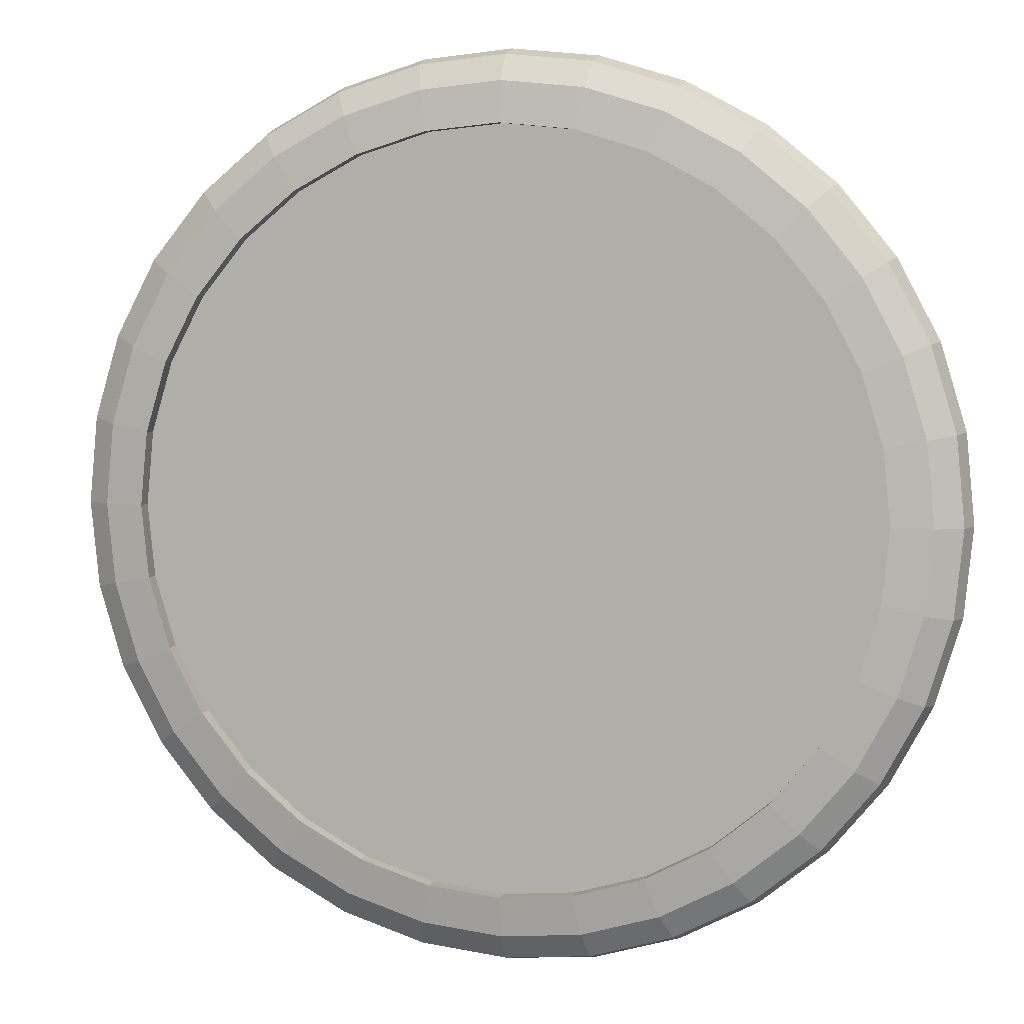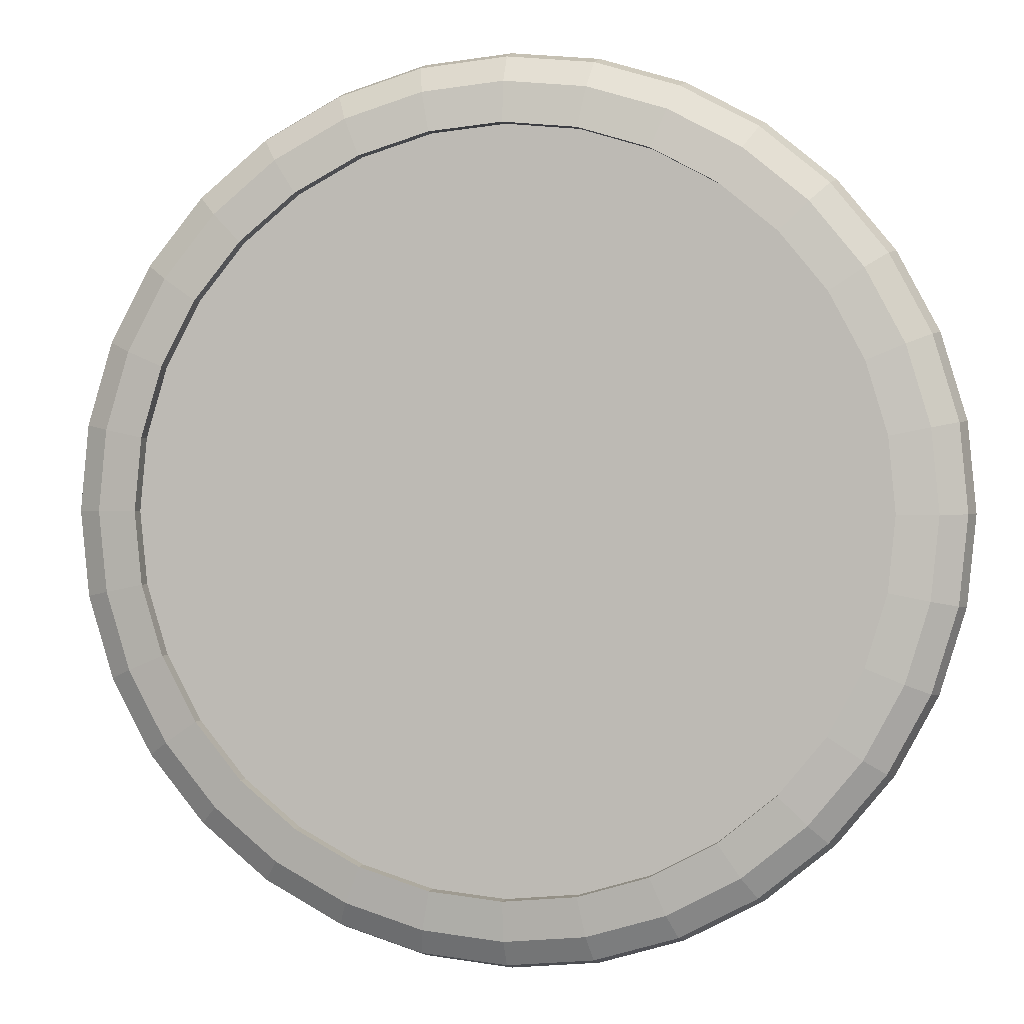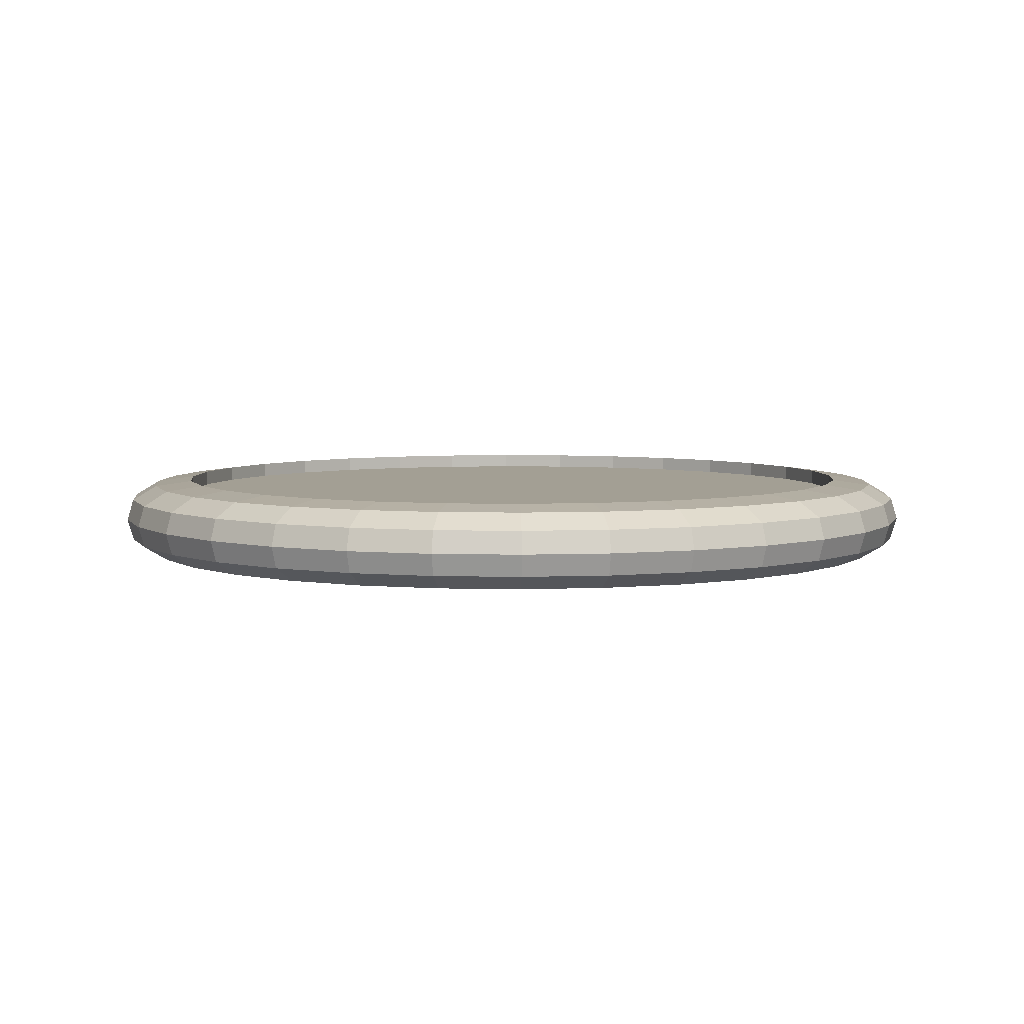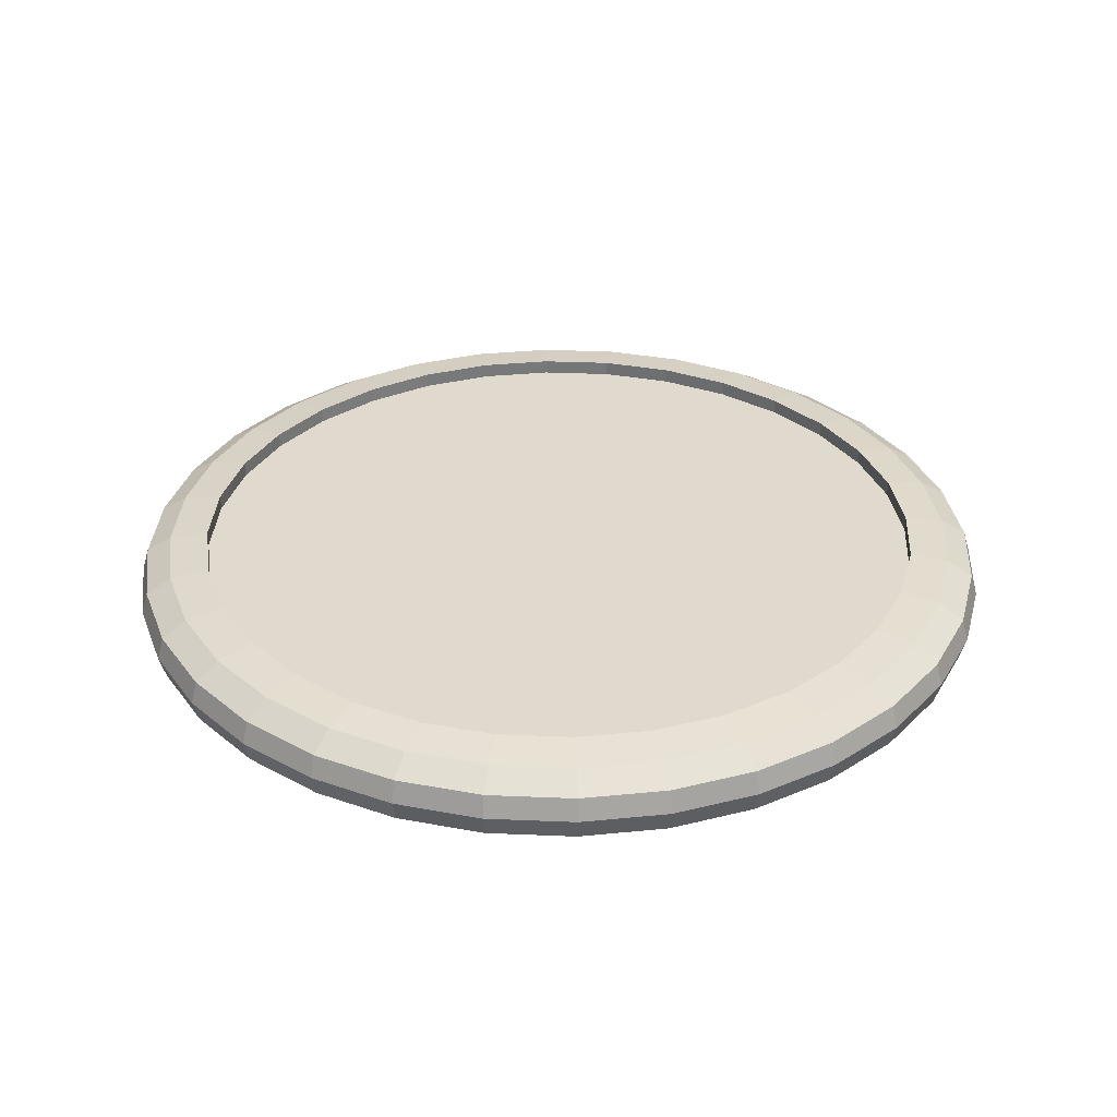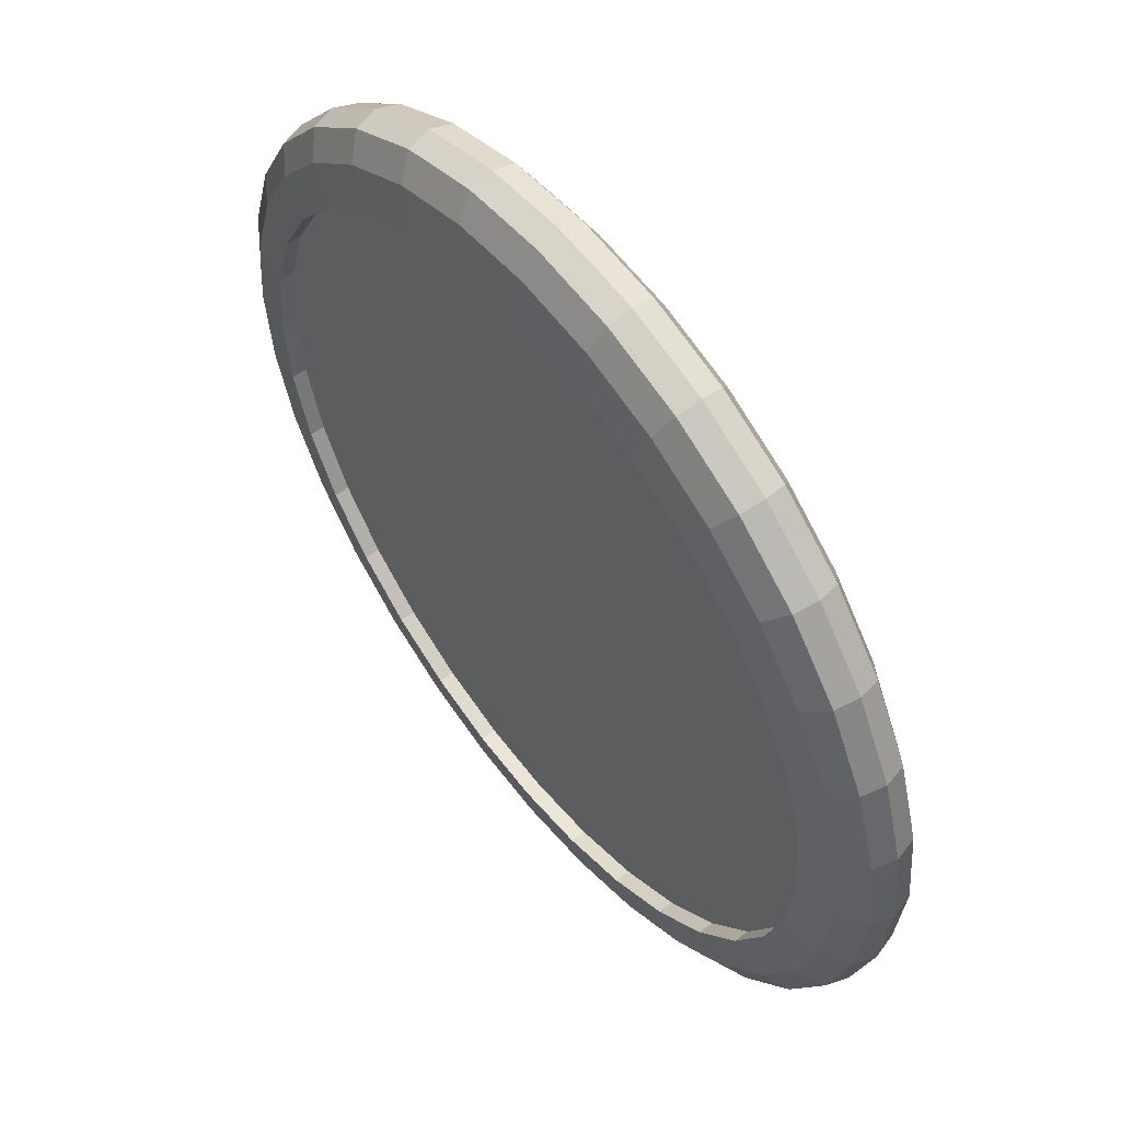
<metadata>
{"format":"obj","ext":"obj","renderer":"f3d","projection":"perspective","resolution":1024,"background":"white","views":[{"elev":6.1,"azim":-163.7,"up":"+Z"},{"elev":1.1,"azim":12.8,"up":"+Z"},{"elev":5.3,"azim":-23.7,"up":"+Y"},{"elev":32.8,"azim":87.7,"up":"+Y"},{"elev":55.9,"azim":52.2,"up":"+Z"}]}
</metadata>
<code>
o Cylinder_Cylinder.001
v 0 0.1572 -0.9852
v 0.1922 0.1572 -0.9663
v 0.377 0.1572 -0.9102
v 0.5473 0.1572 -0.8192
v 0.6966 0.1572 -0.6966
v 0.8192 0.1572 -0.5473
v 0.9102 0.1572 -0.377
v 0.9663 0.1572 -0.1922
v 0.9852 0.1572 -0
v 0.9663 0.1572 0.1922
v 0.9102 0.1572 0.377
v 0.8192 0.1572 0.5473
v 0.6966 0.1572 0.6966
v 0.5473 0.1572 0.8192
v 0.377 0.1572 0.9102
v 0.1922 0.1572 0.9663
v -0 0.1572 0.9852
v -0.1922 0.1572 0.9663
v -0.377 0.1572 0.9102
v -0.5473 0.1572 0.8192
v -0.6966 0.1572 0.6966
v -0.8192 0.1572 0.5473
v -0.9102 0.1572 0.377
v -0.9663 0.1572 0.1922
v -0.9852 0.1572 -1e-06
v -0.9663 0.1572 -0.1922
v -0.9102 0.1572 -0.377
v -0.8192 0.1572 -0.5473
v -0.6966 0.1572 -0.6966
v -0.5473 0.1572 -0.8192
v -0.377 0.1572 -0.9102
v -0.1922 0.1572 -0.9663
v 0.181 0.1917 -0.9101
v 0 0.1917 -0.9279
v 0.3551 0.1917 -0.8573
v 0.5155 0.1917 -0.7715
v 0.6561 0.1917 -0.6561
v 0.7715 0.1917 -0.5155
v 0.8573 0.1917 -0.3551
v 0.9101 0.1917 -0.181
v 0.9279 0.1917 -0
v 0.9101 0.1917 0.181
v 0.8573 0.1917 0.3551
v 0.7715 0.1917 0.5155
v 0.6561 0.1917 0.6561
v 0.5155 0.1917 0.7715
v 0.3551 0.1917 0.8573
v 0.181 0.1917 0.9101
v -0 0.1917 0.9279
v -0.181 0.1917 0.9101
v -0.3551 0.1917 0.8573
v -0.5155 0.1917 0.7715
v -0.6561 0.1917 0.6561
v -0.7715 0.1917 0.5155
v -0.8573 0.1917 0.3551
v -0.9101 0.1917 0.181
v -0.9279 0.1917 -1e-06
v -0.9101 0.1917 -0.181
v -0.8573 0.1917 -0.3551
v -0.7715 0.1917 -0.5155
v -0.6561 0.1917 -0.6561
v -0.5155 0.1917 -0.7715
v -0.3551 0.1917 -0.8573
v -0.181 0.1917 -0.9101
v 0.1636 0.2031 -0.8226
v 0 0.2031 -0.8387
v 0.321 0.2031 -0.7749
v 0.466 0.2031 -0.6973
v 0.593 0.2031 -0.593
v 0.6973 0.2031 -0.466
v 0.7749 0.2031 -0.321
v 0.8226 0.2031 -0.1636
v 0.8387 0.2031 -0
v 0.8226 0.2031 0.1636
v 0.7749 0.2031 0.321
v 0.6973 0.2031 0.466
v 0.593 0.2031 0.593
v 0.466 0.2031 0.6973
v 0.321 0.2031 0.7749
v 0.1636 0.2031 0.8226
v -0 0.2031 0.8387
v -0.1636 0.2031 0.8226
v -0.321 0.2031 0.7749
v -0.466 0.2031 0.6973
v -0.593 0.2031 0.593
v -0.6974 0.2031 0.466
v -0.7749 0.2031 0.321
v -0.8226 0.2031 0.1636
v -0.8387 0.2031 -1e-06
v -0.8226 0.2031 -0.1636
v -0.7749 0.2031 -0.321
v -0.6973 0.2031 -0.466
v -0.593 0.2031 -0.593
v -0.466 0.2031 -0.6974
v -0.321 0.2031 -0.7749
v -0.1636 0.2031 -0.8226
v 0.1636 0.169 -0.8226
v 0 0.169 -0.8387
v 0.321 0.169 -0.7749
v 0.466 0.169 -0.6973
v 0.593 0.169 -0.593
v 0.6973 0.169 -0.466
v 0.7749 0.169 -0.321
v 0.8226 0.169 -0.1636
v 0.8387 0.169 -0
v 0.8226 0.169 0.1636
v 0.7749 0.169 0.321
v 0.6973 0.169 0.466
v 0.593 0.169 0.593
v 0.466 0.169 0.6973
v 0.321 0.169 0.7749
v 0.1636 0.169 0.8226
v -0 0.169 0.8387
v -0.1636 0.169 0.8226
v -0.321 0.169 0.7749
v -0.466 0.169 0.6973
v -0.593 0.169 0.593
v -0.6974 0.169 0.466
v -0.7749 0.169 0.321
v -0.8226 0.169 0.1636
v -0.8387 0.169 -1e-06
v -0.8226 0.169 -0.1636
v -0.7749 0.169 -0.321
v -0.6973 0.169 -0.466
v -0.593 0.169 -0.593
v -0.466 0.169 -0.6974
v -0.321 0.169 -0.7749
v -0.1636 0.169 -0.8226
v 0 0.05675 -0.9852
v 0.1922 0.05675 -0.9663
v 0.377 0.05675 -0.9102
v 0.5473 0.05675 -0.8192
v 0.6966 0.05675 -0.6966
v 0.8192 0.05675 -0.5473
v 0.9102 0.05675 -0.377
v 0.9663 0.05675 -0.1922
v 0.9852 0.05675 -0
v 0.9663 0.05675 0.1922
v 0.9102 0.05675 0.377
v 0.8192 0.05675 0.5473
v 0.6966 0.05675 0.6966
v 0.5473 0.05675 0.8192
v 0.377 0.05675 0.9102
v 0.1922 0.05675 0.9663
v -0 0.05675 0.9852
v -0.1922 0.05675 0.9663
v -0.377 0.05675 0.9102
v -0.5473 0.05675 0.8192
v -0.6966 0.05675 0.6966
v -0.8192 0.05675 0.5473
v -0.9102 0.05675 0.377
v -0.9663 0.05675 0.1922
v -0.9852 0.05675 -1e-06
v -0.9663 0.05675 -0.1922
v -0.9102 0.05675 -0.377
v -0.8192 0.05675 -0.5473
v -0.6966 0.05675 -0.6966
v -0.5473 0.05675 -0.8192
v -0.377 0.05675 -0.9102
v -0.1922 0.05675 -0.9663
v 0 0.107 -1
v 0.1951 0.107 -0.9808
v 0.3827 0.107 -0.9239
v 0.5556 0.107 -0.8315
v 0.7071 0.107 -0.7071
v 0.8315 0.107 -0.5556
v 0.9239 0.107 -0.3827
v 0.9808 0.107 -0.1951
v 1 0.107 -0
v 0.9808 0.107 0.1951
v 0.9239 0.107 0.3827
v 0.8315 0.107 0.5556
v 0.7071 0.107 0.7071
v 0.5556 0.107 0.8315
v 0.3827 0.107 0.9239
v 0.1951 0.107 0.9808
v -0 0.107 1
v -0.1951 0.107 0.9808
v -0.3827 0.107 0.9239
v -0.5556 0.107 0.8315
v -0.7071 0.107 0.7071
v -0.8315 0.107 0.5556
v -0.9239 0.107 0.3827
v -0.9808 0.107 0.1951
v -1 0.107 -1e-06
v -0.9808 0.107 -0.1951
v -0.9239 0.107 -0.3827
v -0.8315 0.107 -0.5556
v -0.7071 0.107 -0.7071
v -0.5556 0.107 -0.8315
v -0.3827 0.107 -0.9239
v -0.1951 0.107 -0.9808
v 0.181 0.0223 -0.9101
v 0 0.0223 -0.9279
v 0.3551 0.0223 -0.8573
v 0.5155 0.0223 -0.7715
v 0.6561 0.0223 -0.6561
v 0.7715 0.0223 -0.5155
v 0.8573 0.0223 -0.3551
v 0.9101 0.0223 -0.181
v 0.9279 0.0223 -0
v 0.9101 0.0223 0.181
v 0.8573 0.0223 0.3551
v 0.7715 0.0223 0.5155
v 0.6561 0.0223 0.6561
v 0.5155 0.0223 0.7715
v 0.3551 0.0223 0.8573
v 0.181 0.0223 0.9101
v -0 0.0223 0.9279
v -0.181 0.0223 0.9101
v -0.3551 0.0223 0.8573
v -0.5155 0.0223 0.7715
v -0.6561 0.0223 0.6561
v -0.7715 0.0223 0.5155
v -0.8573 0.0223 0.3551
v -0.9101 0.0223 0.181
v -0.9279 0.0223 -1e-06
v -0.9101 0.0223 -0.181
v -0.8573 0.0223 -0.3551
v -0.7715 0.0223 -0.5155
v -0.6561 0.0223 -0.6561
v -0.5155 0.0223 -0.7715
v -0.3551 0.0223 -0.8573
v -0.181 0.0223 -0.9101
v 0.1636 0.01089 -0.8226
v 0 0.01089 -0.8387
v 0.321 0.01089 -0.7749
v 0.466 0.01089 -0.6973
v 0.593 0.01089 -0.593
v 0.6973 0.01089 -0.466
v 0.7749 0.01089 -0.321
v 0.8226 0.01089 -0.1636
v 0.8387 0.01089 -0
v 0.8226 0.01089 0.1636
v 0.7749 0.01089 0.321
v 0.6973 0.01089 0.466
v 0.593 0.01089 0.593
v 0.466 0.01089 0.6973
v 0.321 0.01089 0.7749
v 0.1636 0.01089 0.8226
v -0 0.01089 0.8387
v -0.1636 0.01089 0.8226
v -0.321 0.01089 0.7749
v -0.466 0.01089 0.6973
v -0.593 0.01089 0.593
v -0.6974 0.01089 0.466
v -0.7749 0.01089 0.321
v -0.8226 0.01089 0.1636
v -0.8387 0.01089 -1e-06
v -0.8226 0.01089 -0.1636
v -0.7749 0.01089 -0.321
v -0.6973 0.01089 -0.466
v -0.593 0.01089 -0.593
v -0.466 0.01089 -0.6974
v -0.321 0.01089 -0.7749
v -0.1636 0.01089 -0.8226
v 0.1636 0.04496 -0.8226
v 0 0.04496 -0.8387
v 0.321 0.04496 -0.7749
v 0.466 0.04496 -0.6973
v 0.593 0.04496 -0.593
v 0.6973 0.04496 -0.466
v 0.7749 0.04496 -0.321
v 0.8226 0.04496 -0.1636
v 0.8387 0.04496 -0
v 0.8226 0.04496 0.1636
v 0.7749 0.04496 0.321
v 0.6973 0.04496 0.466
v 0.593 0.04496 0.593
v 0.466 0.04496 0.6973
v 0.321 0.04496 0.7749
v 0.1636 0.04496 0.8226
v -0 0.04496 0.8387
v -0.1636 0.04496 0.8226
v -0.321 0.04496 0.7749
v -0.466 0.04496 0.6973
v -0.593 0.04496 0.593
v -0.6974 0.04496 0.466
v -0.7749 0.04496 0.321
v -0.8226 0.04496 0.1636
v -0.8387 0.04496 -1e-06
v -0.8226 0.04496 -0.1636
v -0.7749 0.04496 -0.321
v -0.6973 0.04496 -0.466
v -0.593 0.04496 -0.593
v -0.466 0.04496 -0.6974
v -0.321 0.04496 -0.7749
v -0.1636 0.04496 -0.8226
f 161 1 2 162
f 162 2 3 163
f 163 3 4 164
f 164 4 5 165
f 165 5 6 166
f 166 6 7 167
f 167 7 8 168
f 168 8 9 169
f 169 9 10 170
f 170 10 11 171
f 171 11 12 172
f 172 12 13 173
f 173 13 14 174
f 174 14 15 175
f 175 15 16 176
f 176 16 17 177
f 177 17 18 178
f 178 18 19 179
f 179 19 20 180
f 180 20 21 181
f 181 21 22 182
f 182 22 23 183
f 183 23 24 184
f 184 24 25 185
f 185 25 26 186
f 186 26 27 187
f 187 27 28 188
f 188 28 29 189
f 189 29 30 190
f 190 30 31 191
f 31 30 62 63
f 191 31 32 192
f 192 32 1 161
f 35 33 65 67
f 18 17 49 50
f 5 4 36 37
f 32 31 63 64
f 19 18 50 51
f 6 5 37 38
f 1 32 64 34
f 20 19 51 52
f 7 6 38 39
f 21 20 52 53
f 8 7 39 40
f 22 21 53 54
f 9 8 40 41
f 23 22 54 55
f 10 9 41 42
f 24 23 55 56
f 11 10 42 43
f 25 24 56 57
f 12 11 43 44
f 26 25 57 58
f 13 12 44 45
f 27 26 58 59
f 14 13 45 46
f 2 1 34 33
f 28 27 59 60
f 15 14 46 47
f 29 28 60 61
f 16 15 47 48
f 3 2 33 35
f 30 29 61 62
f 17 16 48 49
f 4 3 35 36
f 70 69 101 102
f 62 61 93 94
f 49 48 80 81
f 36 35 67 68
f 63 62 94 95
f 50 49 81 82
f 37 36 68 69
f 64 63 95 96
f 51 50 82 83
f 38 37 69 70
f 34 64 96 66
f 52 51 83 84
f 39 38 70 71
f 53 52 84 85
f 40 39 71 72
f 54 53 85 86
f 41 40 72 73
f 55 54 86 87
f 42 41 73 74
f 56 55 87 88
f 43 42 74 75
f 57 56 88 89
f 44 43 75 76
f 58 57 89 90
f 45 44 76 77
f 59 58 90 91
f 46 45 77 78
f 60 59 91 92
f 47 46 78 79
f 33 34 66 65
f 61 60 92 93
f 48 47 79 80
f 97 98 128 127 126 125 124 123 122 121 120 119 118 117 116 115 114 113 112 111 110 109 108 107 106 105 104 103 102 101 100 99
f 66 96 128 98
f 84 83 115 116
f 71 70 102 103
f 85 84 116 117
f 72 71 103 104
f 86 85 117 118
f 73 72 104 105
f 87 86 118 119
f 74 73 105 106
f 88 87 119 120
f 75 74 106 107
f 89 88 120 121
f 76 75 107 108
f 90 89 121 122
f 77 76 108 109
f 91 90 122 123
f 78 77 109 110
f 92 91 123 124
f 79 78 110 111
f 65 66 98 97
f 93 92 124 125
f 80 79 111 112
f 67 65 97 99
f 94 93 125 126
f 81 80 112 113
f 68 67 99 100
f 95 94 126 127
f 82 81 113 114
f 69 68 100 101
f 96 95 127 128
f 83 82 114 115
f 161 162 130 129
f 162 163 131 130
f 163 164 132 131
f 164 165 133 132
f 165 166 134 133
f 166 167 135 134
f 167 168 136 135
f 168 169 137 136
f 169 170 138 137
f 170 171 139 138
f 171 172 140 139
f 172 173 141 140
f 173 174 142 141
f 174 175 143 142
f 175 176 144 143
f 176 177 145 144
f 177 178 146 145
f 178 179 147 146
f 179 180 148 147
f 180 181 149 148
f 181 182 150 149
f 182 183 151 150
f 183 184 152 151
f 184 185 153 152
f 185 186 154 153
f 186 187 155 154
f 187 188 156 155
f 188 189 157 156
f 189 190 158 157
f 190 191 159 158
f 159 223 222 158
f 191 192 160 159
f 192 161 129 160
f 195 227 225 193
f 146 210 209 145
f 133 197 196 132
f 160 224 223 159
f 147 211 210 146
f 134 198 197 133
f 129 194 224 160
f 148 212 211 147
f 135 199 198 134
f 149 213 212 148
f 136 200 199 135
f 150 214 213 149
f 137 201 200 136
f 151 215 214 150
f 138 202 201 137
f 152 216 215 151
f 139 203 202 138
f 153 217 216 152
f 140 204 203 139
f 154 218 217 153
f 141 205 204 140
f 155 219 218 154
f 142 206 205 141
f 130 193 194 129
f 156 220 219 155
f 143 207 206 142
f 157 221 220 156
f 144 208 207 143
f 131 195 193 130
f 158 222 221 157
f 145 209 208 144
f 132 196 195 131
f 230 262 261 229
f 222 254 253 221
f 209 241 240 208
f 196 228 227 195
f 223 255 254 222
f 210 242 241 209
f 197 229 228 196
f 224 256 255 223
f 211 243 242 210
f 198 230 229 197
f 194 226 256 224
f 212 244 243 211
f 199 231 230 198
f 213 245 244 212
f 200 232 231 199
f 214 246 245 213
f 201 233 232 200
f 215 247 246 214
f 202 234 233 201
f 216 248 247 215
f 203 235 234 202
f 217 249 248 216
f 204 236 235 203
f 218 250 249 217
f 205 237 236 204
f 219 251 250 218
f 206 238 237 205
f 220 252 251 219
f 207 239 238 206
f 193 225 226 194
f 221 253 252 220
f 208 240 239 207
f 257 259 260 261 262 263 264 265 266 267 268 269 270 271 272 273 274 275 276 277 278 279 280 281 282 283 284 285 286 287 288 258
f 226 258 288 256
f 244 276 275 243
f 231 263 262 230
f 245 277 276 244
f 232 264 263 231
f 246 278 277 245
f 233 265 264 232
f 247 279 278 246
f 234 266 265 233
f 248 280 279 247
f 235 267 266 234
f 249 281 280 248
f 236 268 267 235
f 250 282 281 249
f 237 269 268 236
f 251 283 282 250
f 238 270 269 237
f 252 284 283 251
f 239 271 270 238
f 225 257 258 226
f 253 285 284 252
f 240 272 271 239
f 227 259 257 225
f 254 286 285 253
f 241 273 272 240
f 228 260 259 227
f 255 287 286 254
f 242 274 273 241
f 229 261 260 228
f 256 288 287 255
f 243 275 274 242

</code>
